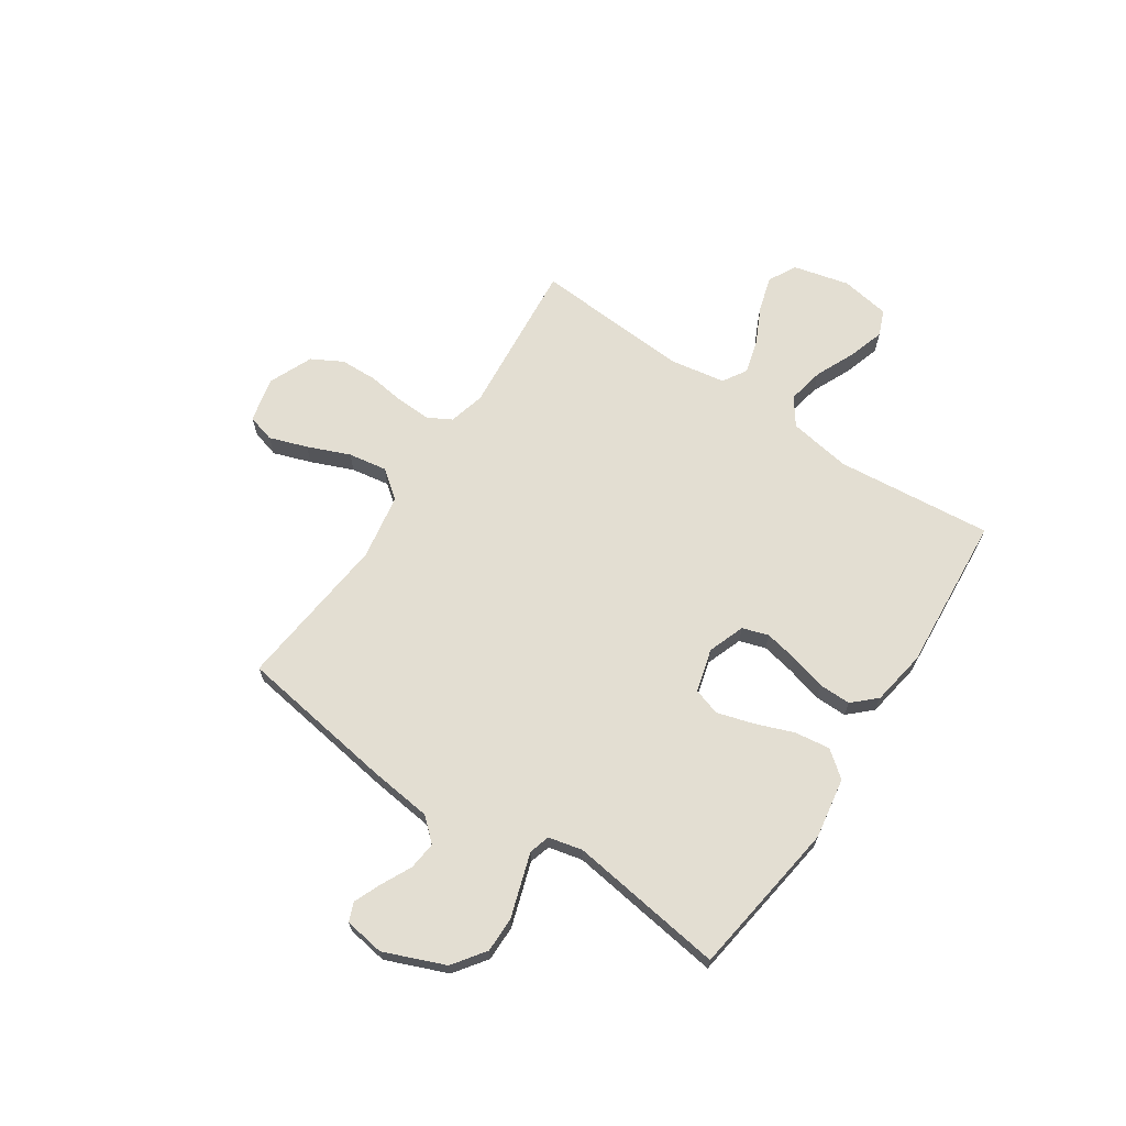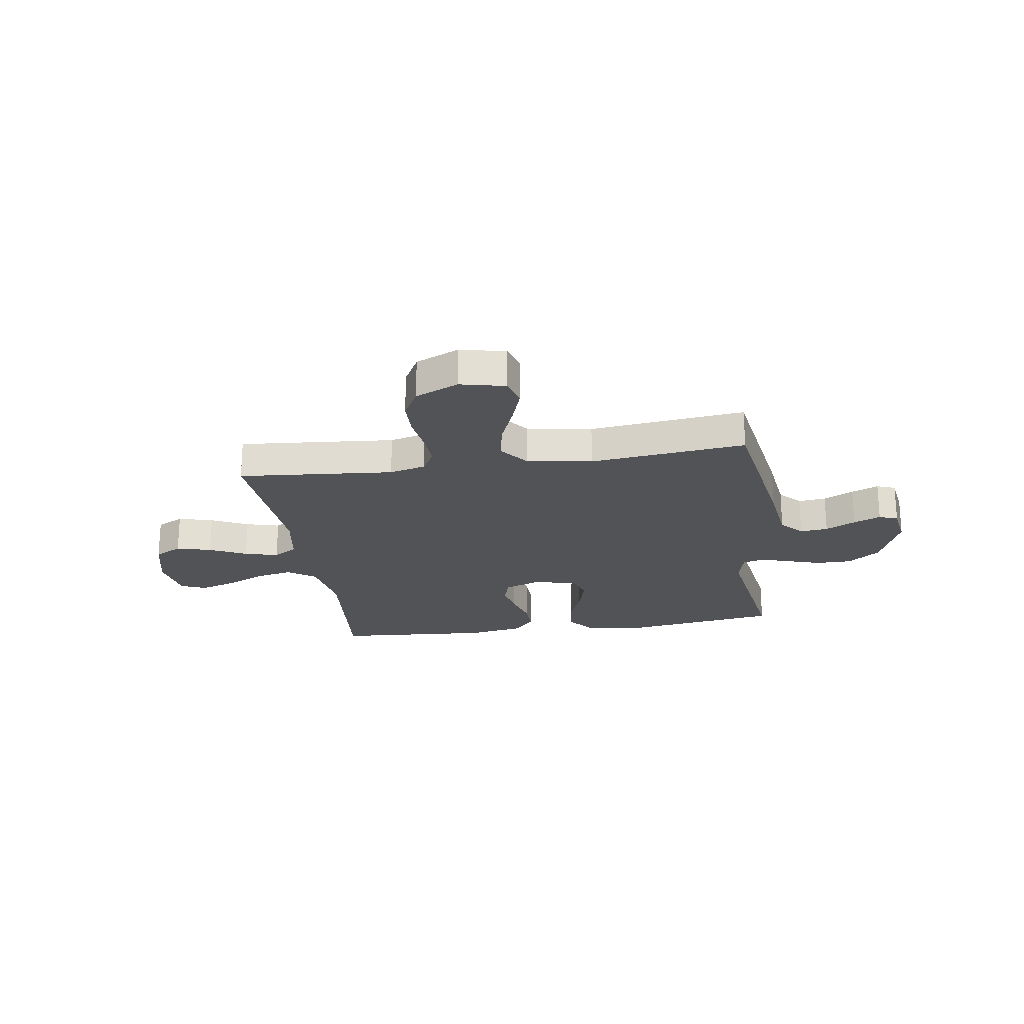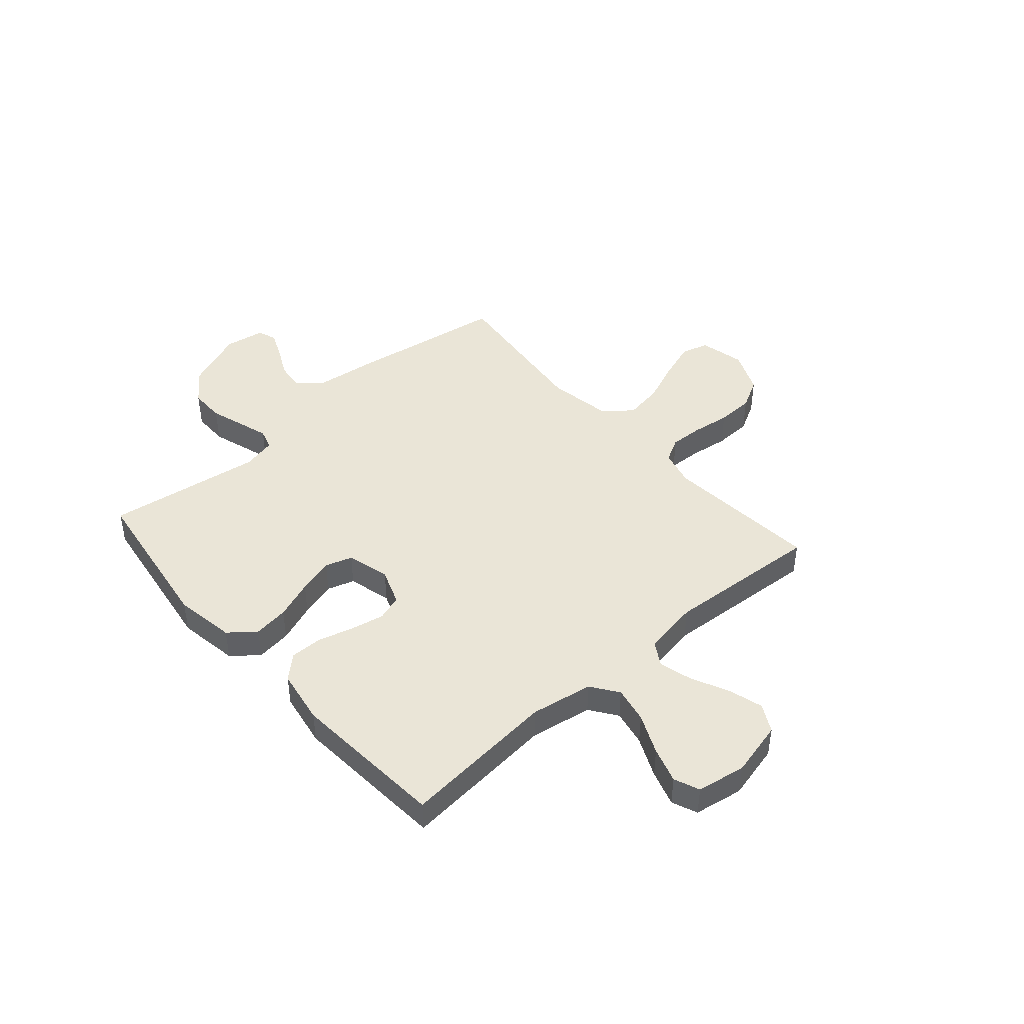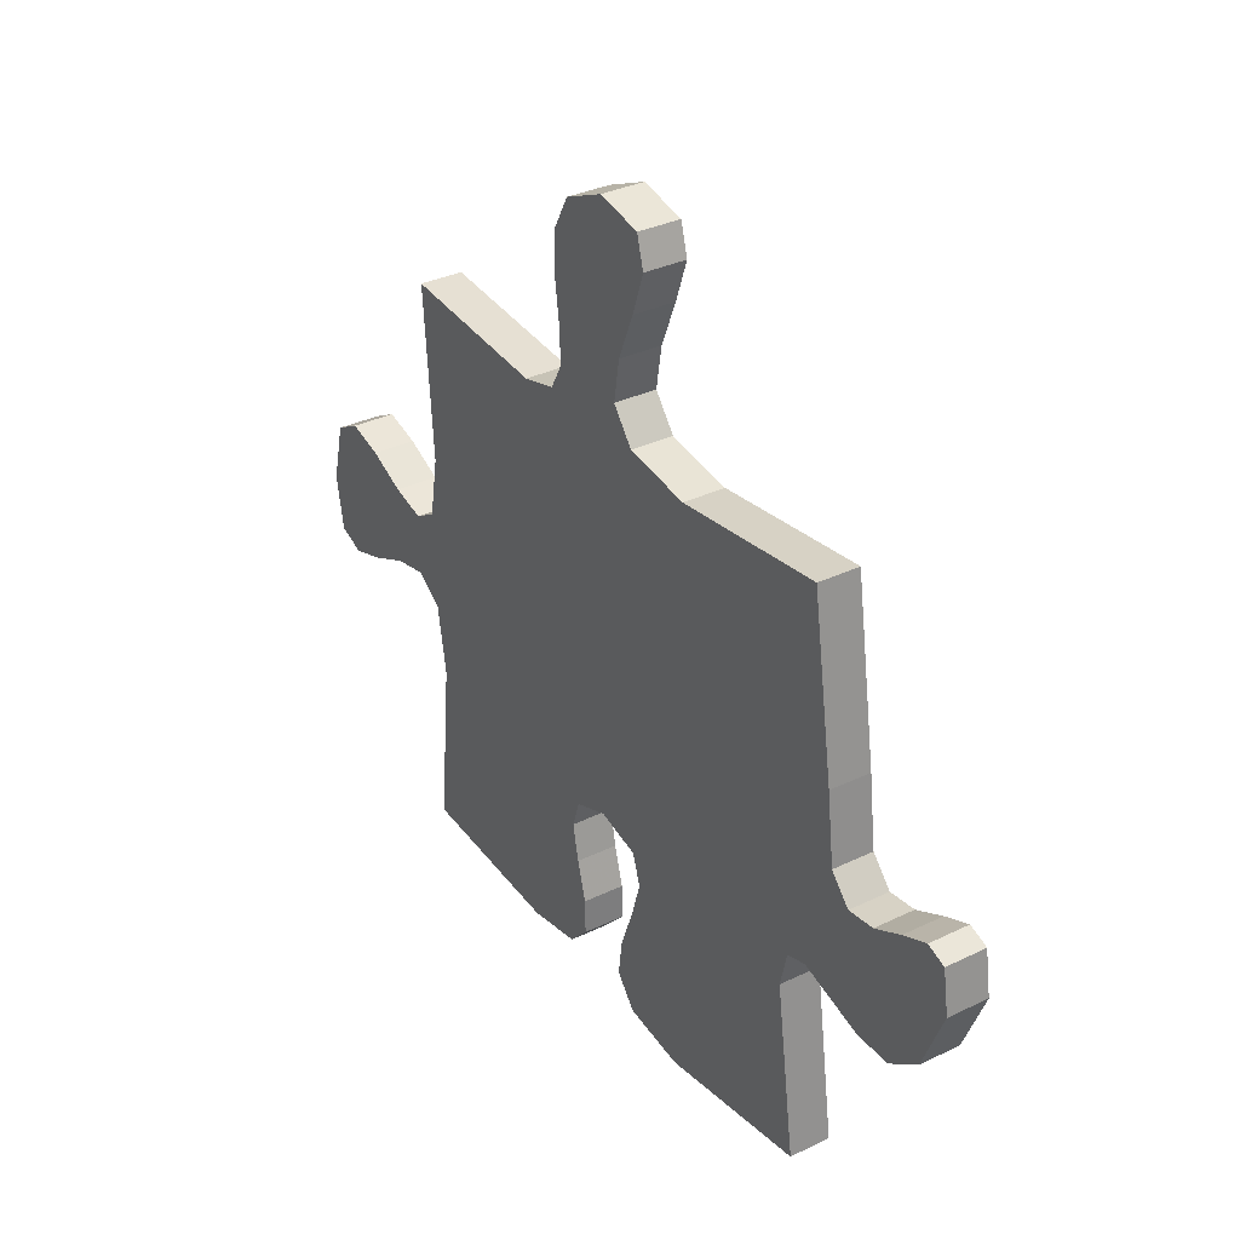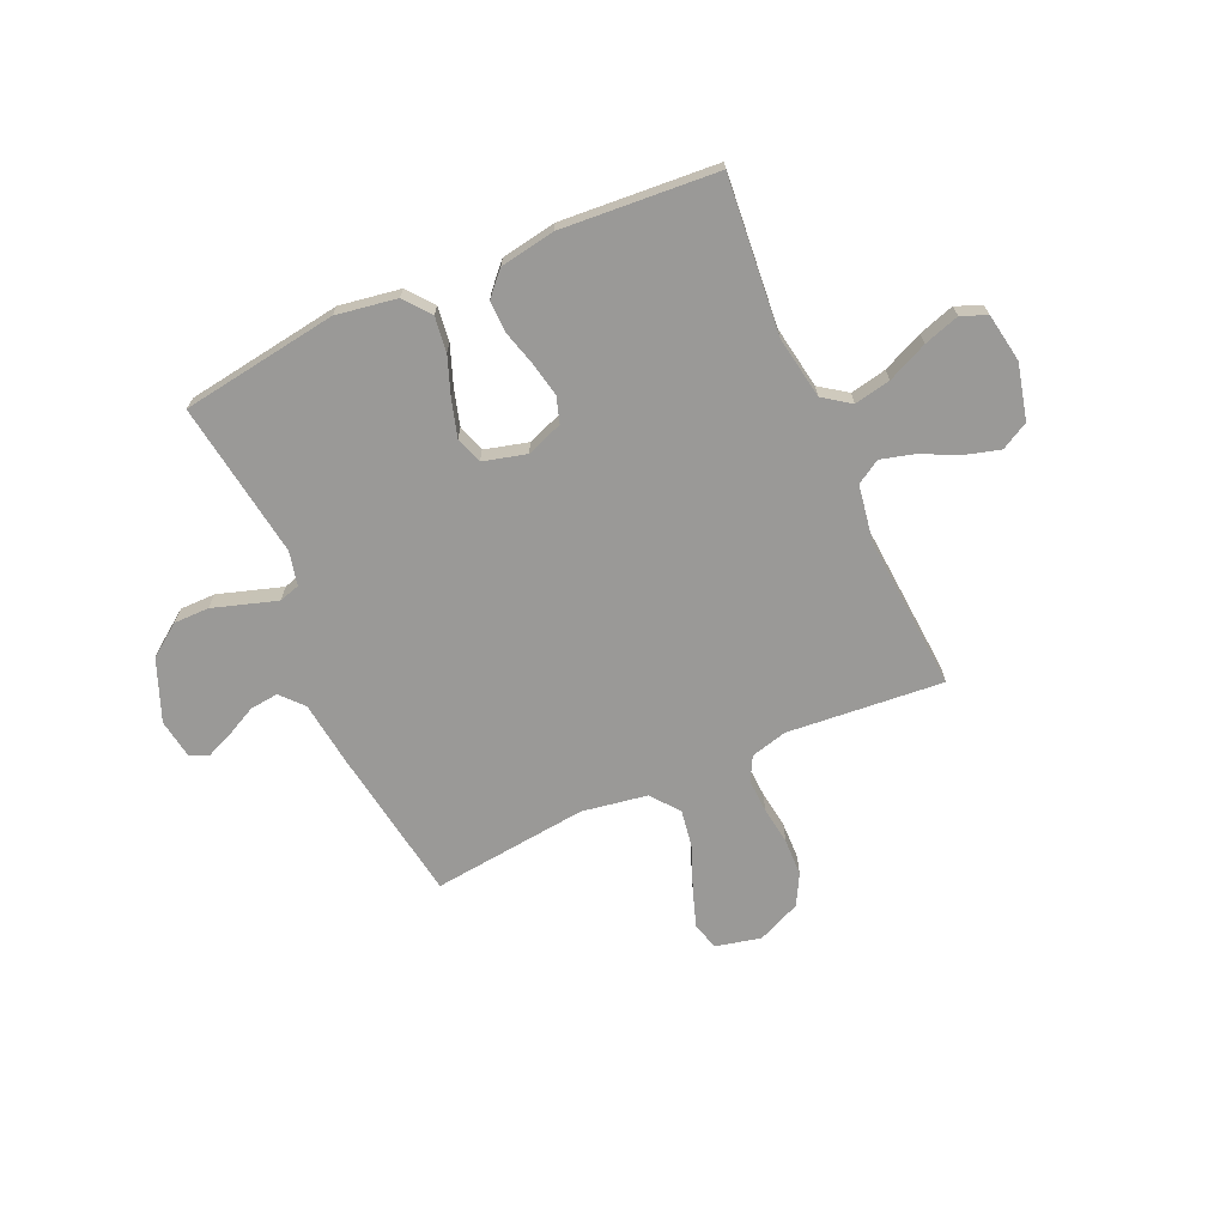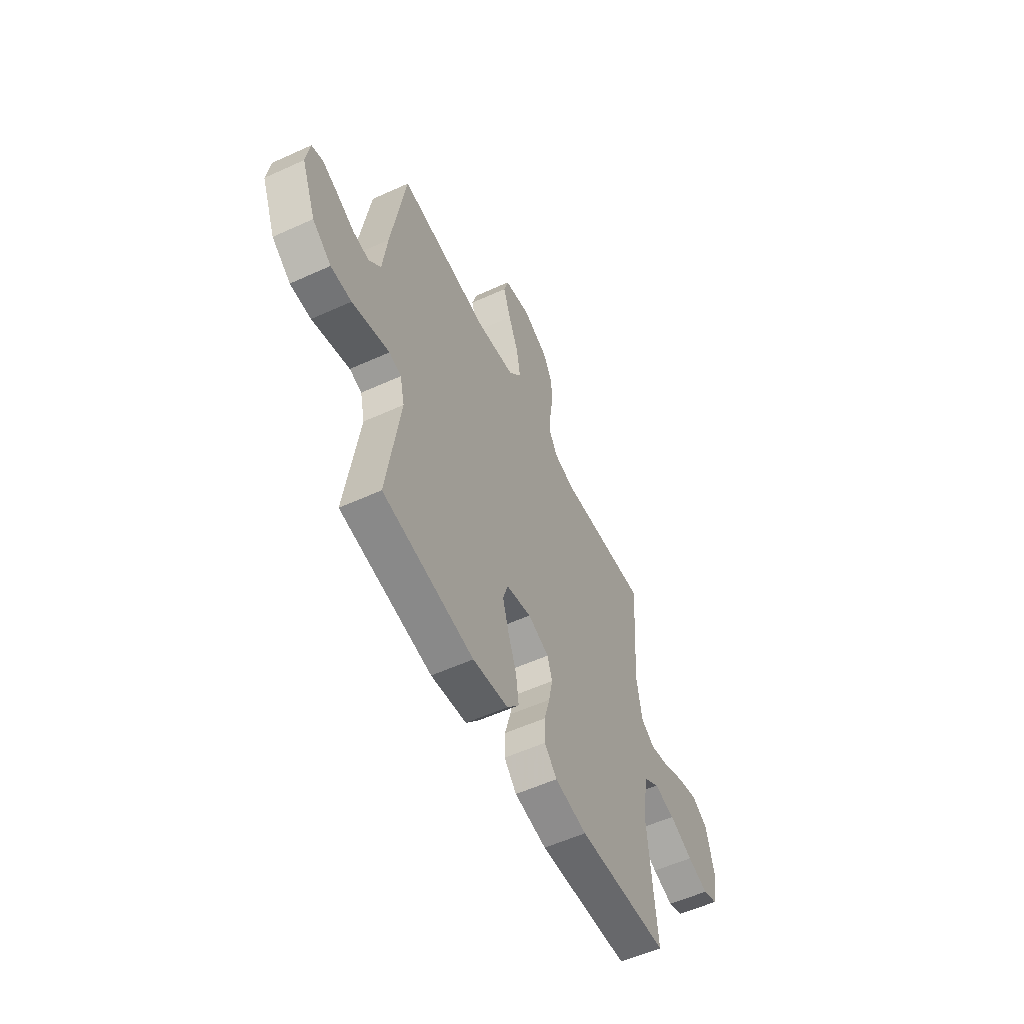
<metadata>
{"format":"obj","ext":"obj","renderer":"f3d","projection":"perspective","resolution":1024,"background":"white","views":[{"elev":67.4,"azim":123.5,"up":"+Y"},{"elev":-22.4,"azim":8.6,"up":"+Y"},{"elev":44.4,"azim":-131.2,"up":"+Y"},{"elev":33.6,"azim":56.6,"up":"+Z"},{"elev":-68.9,"azim":-155.9,"up":"+Y"},{"elev":-56.2,"azim":115.5,"up":"+Z"}]}
</metadata>
<code>
v 0.5 0.07 0.5
v 0.546 0.07 0.2
v 0.561 0.07 0.077
v 0.6 0.07 0.034
v 0.654 0.07 0.04
v 0.712 0.07 0.069
v 0.764 0.07 0.091
v 0.8 0.07 0.077
v 0.812 0.07 0
v 0.765 0.07 -0.117
v 0.703 0.07 -0.162
v 0.635 0.07 -0.162
v 0.569 0.07 -0.141
v 0.512 0.07 -0.123
v 0.472 0.07 -0.135
v 0.457 0.07 -0.2
v 0.5 0.07 -0.5
v 0.2 0.07 -0.544
v 0.083 0.07 -0.525
v 0.043 0.07 -0.475
v 0.052 0.07 -0.407
v 0.08 0.07 -0.332
v 0.1 0.07 -0.263
v 0.083 0.07 -0.211
v 0 0.07 -0.189
v -0.07 0.07 -0.215
v -0.086 0.07 -0.265
v -0.073 0.07 -0.329
v -0.054 0.07 -0.398
v -0.053 0.07 -0.46
v -0.094 0.07 -0.504
v -0.2 0.07 -0.522
v -0.5 0.07 -0.5
v -0.472 0.07 -0.2
v -0.492 0.07 -0.08
v -0.544 0.07 -0.043
v -0.614 0.07 -0.057
v -0.691 0.07 -0.092
v -0.76 0.07 -0.114
v -0.809 0.07 -0.094
v -0.825 0.07 0
v -0.799 0.07 0.107
v -0.746 0.07 0.136
v -0.679 0.07 0.117
v -0.608 0.07 0.083
v -0.543 0.07 0.065
v -0.497 0.07 0.093
v -0.479 0.07 0.2
v -0.5 0.07 0.5
v -0.2 0.07 0.474
v -0.13 0.07 0.492
v -0.105 0.07 0.538
v -0.108 0.07 0.603
v -0.118 0.07 0.676
v -0.116 0.07 0.747
v -0.084 0.07 0.806
v 0 0.07 0.843
v 0.087 0.07 0.823
v 0.102 0.07 0.77
v 0.077 0.07 0.697
v 0.044 0.07 0.616
v 0.032 0.07 0.542
v 0.074 0.07 0.488
v 0.2 0.07 0.467
v 0.5 0 0.5
v 0.546 0 0.2
v 0.561 0 0.077
v 0.6 0 0.034
v 0.654 0 0.04
v 0.712 0 0.069
v 0.764 0 0.091
v 0.8 0 0.077
v 0.812 0 0
v 0.765 0 -0.117
v 0.703 0 -0.162
v 0.635 0 -0.162
v 0.569 0 -0.141
v 0.512 0 -0.123
v 0.472 0 -0.135
v 0.457 0 -0.2
v 0.5 0 -0.5
v 0.2 0 -0.544
v 0.083 0 -0.525
v 0.043 0 -0.475
v 0.052 0 -0.407
v 0.08 0 -0.332
v 0.1 0 -0.263
v 0.083 0 -0.211
v 0 0 -0.189
v -0.07 0 -0.215
v -0.086 0 -0.265
v -0.073 0 -0.329
v -0.054 0 -0.398
v -0.053 0 -0.46
v -0.094 0 -0.504
v -0.2 0 -0.522
v -0.5 0 -0.5
v -0.472 0 -0.2
v -0.492 0 -0.08
v -0.544 0 -0.043
v -0.614 0 -0.057
v -0.691 0 -0.092
v -0.76 0 -0.114
v -0.809 0 -0.094
v -0.825 0 0
v -0.799 0 0.107
v -0.746 0 0.136
v -0.679 0 0.117
v -0.608 0 0.083
v -0.543 0 0.065
v -0.497 0 0.093
v -0.479 0 0.2
v -0.5 0 0.5
v -0.2 0 0.474
v -0.13 0 0.492
v -0.105 0 0.538
v -0.108 0 0.603
v -0.118 0 0.676
v -0.116 0 0.747
v -0.084 0 0.806
v 0 0 0.843
v 0.087 0 0.823
v 0.102 0 0.77
v 0.077 0 0.697
v 0.044 0 0.616
v 0.032 0 0.542
v 0.074 0 0.488
v 0.2 0 0.467
f 58 59 60 61
f 56 57 58 61
f 56 61 62
f 53 54 55 56
f 52 53 56 62
f 51 52 62 63
f 48 49 50
f 47 48 50 51
f 42 43 44 45
f 42 45 46
f 41 42 46
f 40 41 46
f 37 38 39 40
f 36 37 40 46
f 35 36 46 47
f 31 32 33 34
f 28 29 30 31
f 27 28 31 34
f 26 27 34 35
f 19 20 21 22
f 19 22 23
f 16 17 18 19
f 15 16 19 23
f 10 11 12 13
f 10 13 14
f 9 10 14
f 8 9 14 15
f 5 6 7 8
f 64 1 2 3
f 64 3 4
f 63 64 4
f 51 63 4
f 47 51 4
f 25 26 35 47
f 24 25 47 4
f 23 24 4 5
f 5 8 15 23
f 125 124 123 122
f 125 122 121 120
f 126 125 120
f 120 119 118 117
f 126 120 117 116
f 127 126 116 115
f 114 113 112
f 115 114 112 111
f 109 108 107 106
f 110 109 106
f 110 106 105
f 110 105 104
f 104 103 102 101
f 110 104 101 100
f 111 110 100 99
f 98 97 96 95
f 95 94 93 92
f 98 95 92 91
f 99 98 91 90
f 86 85 84 83
f 87 86 83
f 83 82 81 80
f 87 83 80 79
f 77 76 75 74
f 78 77 74
f 78 74 73
f 79 78 73 72
f 72 71 70 69
f 67 66 65 128
f 68 67 128
f 68 128 127
f 68 127 115
f 68 115 111
f 111 99 90 89
f 68 111 89 88
f 69 68 88 87
f 87 79 72 69
f 1 65 66 2
f 2 66 67 3
f 3 67 68 4
f 4 68 69 5
f 5 69 70 6
f 6 70 71 7
f 7 71 72 8
f 8 72 73 9
f 9 73 74 10
f 10 74 75 11
f 11 75 76 12
f 12 76 77 13
f 13 77 78 14
f 14 78 79 15
f 15 79 80 16
f 16 80 81 17
f 17 81 82 18
f 18 82 83 19
f 19 83 84 20
f 20 84 85 21
f 21 85 86 22
f 22 86 87 23
f 23 87 88 24
f 24 88 89 25
f 25 89 90 26
f 26 90 91 27
f 27 91 92 28
f 28 92 93 29
f 29 93 94 30
f 30 94 95 31
f 31 95 96 32
f 32 96 97 33
f 33 97 98 34
f 34 98 99 35
f 35 99 100 36
f 36 100 101 37
f 37 101 102 38
f 38 102 103 39
f 39 103 104 40
f 40 104 105 41
f 41 105 106 42
f 42 106 107 43
f 43 107 108 44
f 44 108 109 45
f 45 109 110 46
f 46 110 111 47
f 47 111 112 48
f 48 112 113 49
f 49 113 114 50
f 50 114 115 51
f 51 115 116 52
f 52 116 117 53
f 53 117 118 54
f 54 118 119 55
f 55 119 120 56
f 56 120 121 57
f 57 121 122 58
f 58 122 123 59
f 59 123 124 60
f 60 124 125 61
f 61 125 126 62
f 62 126 127 63
f 63 127 128 64
f 64 128 65 1

</code>
